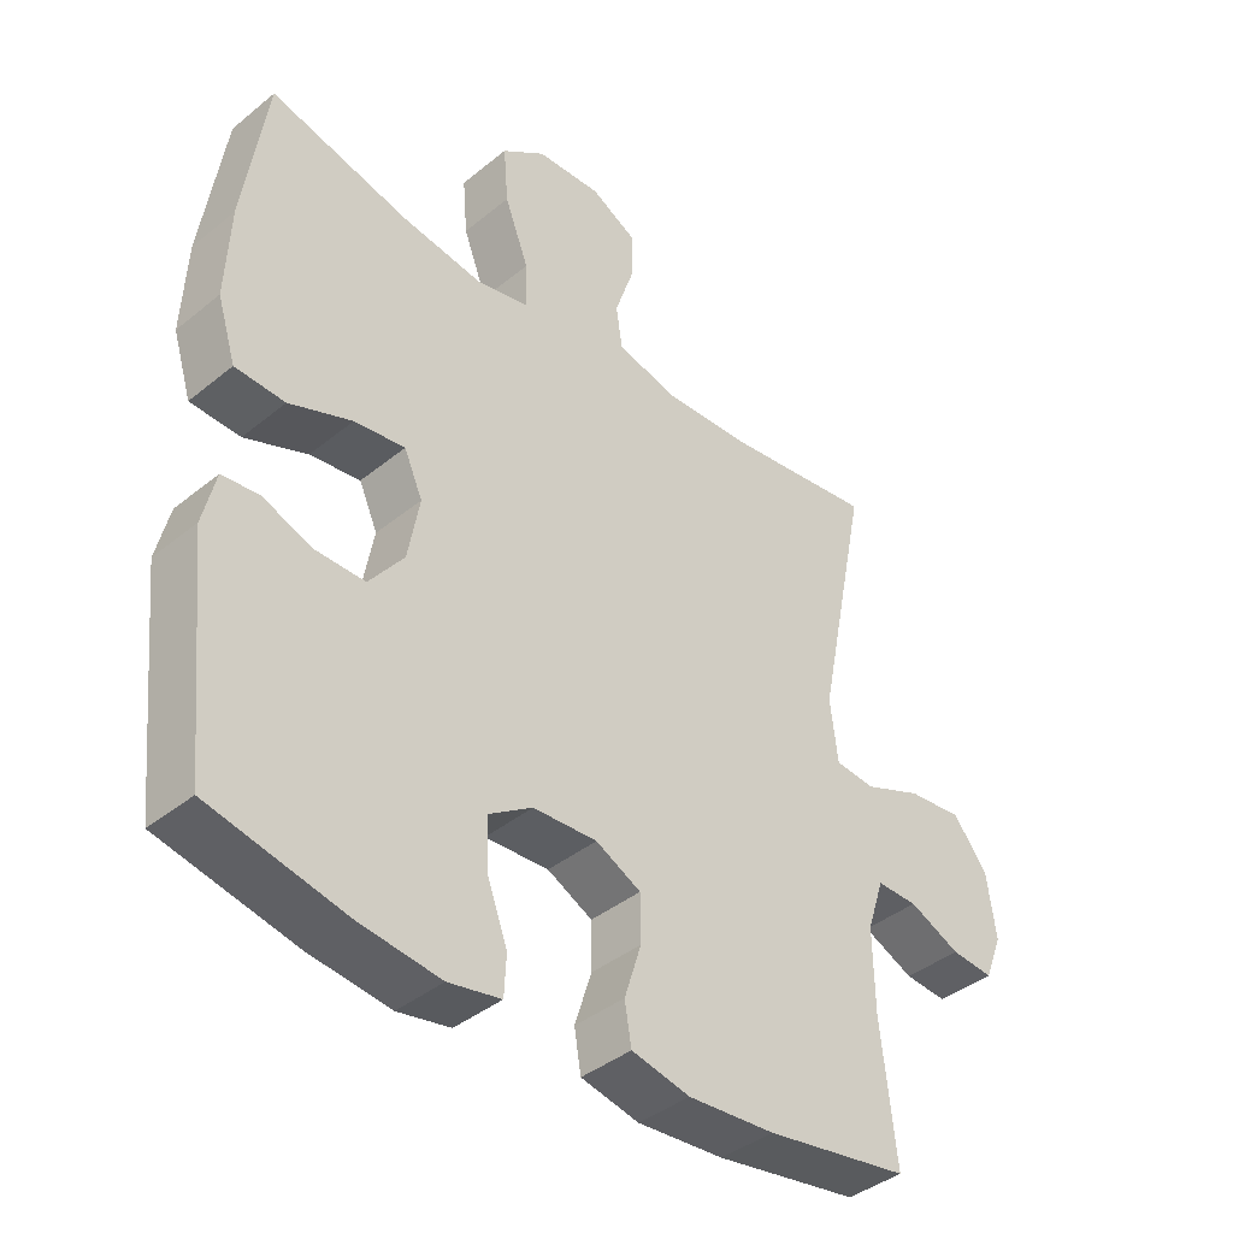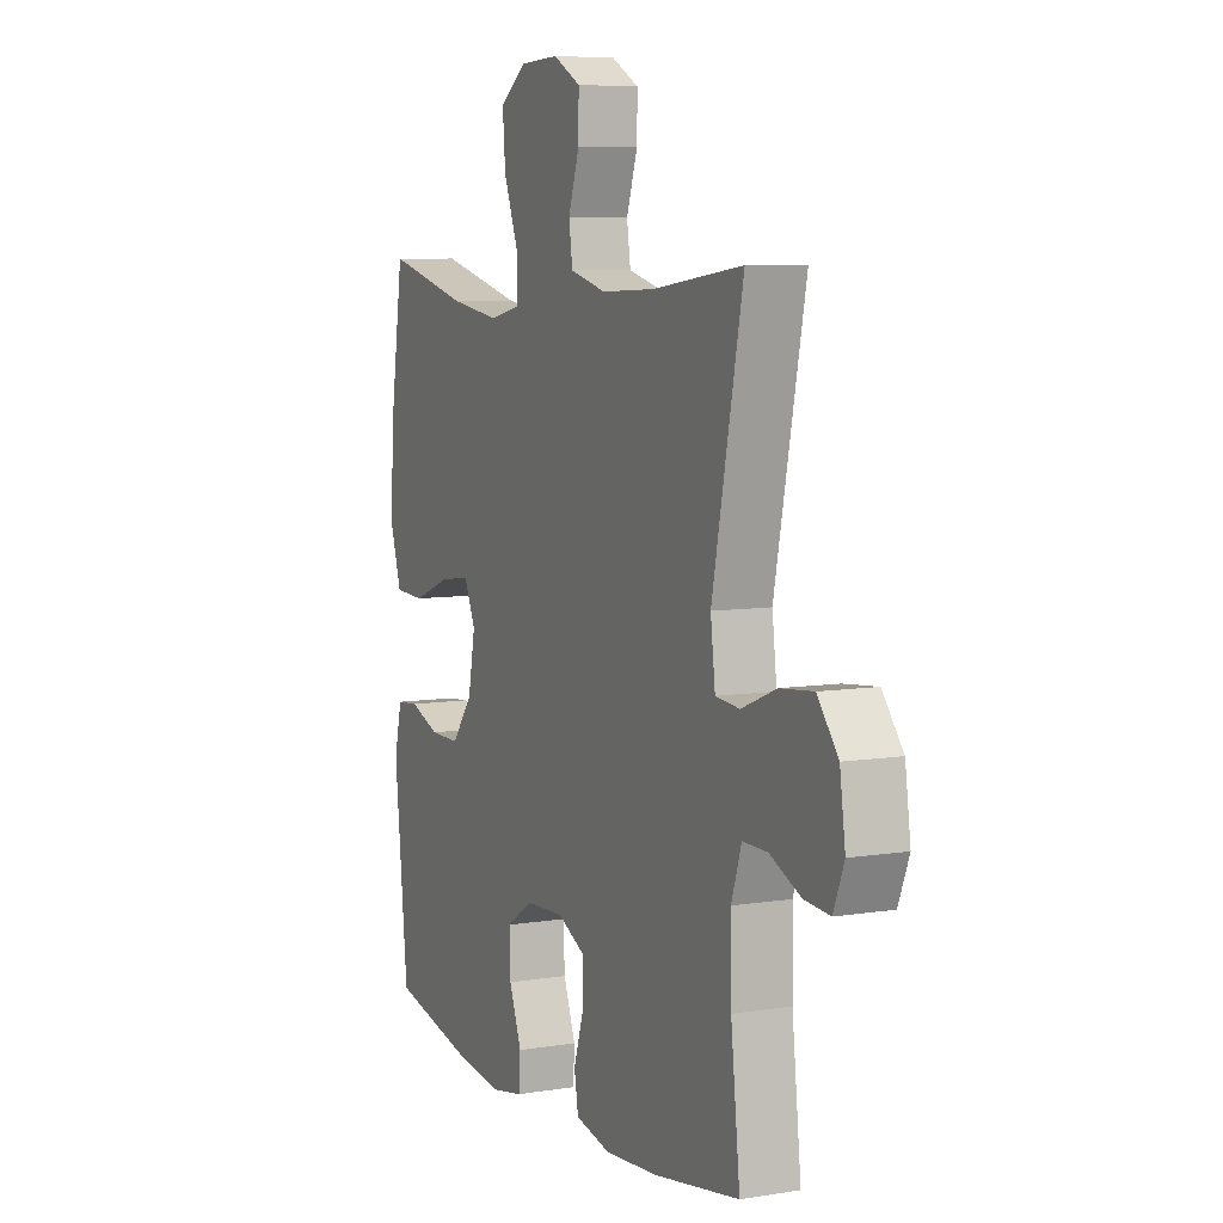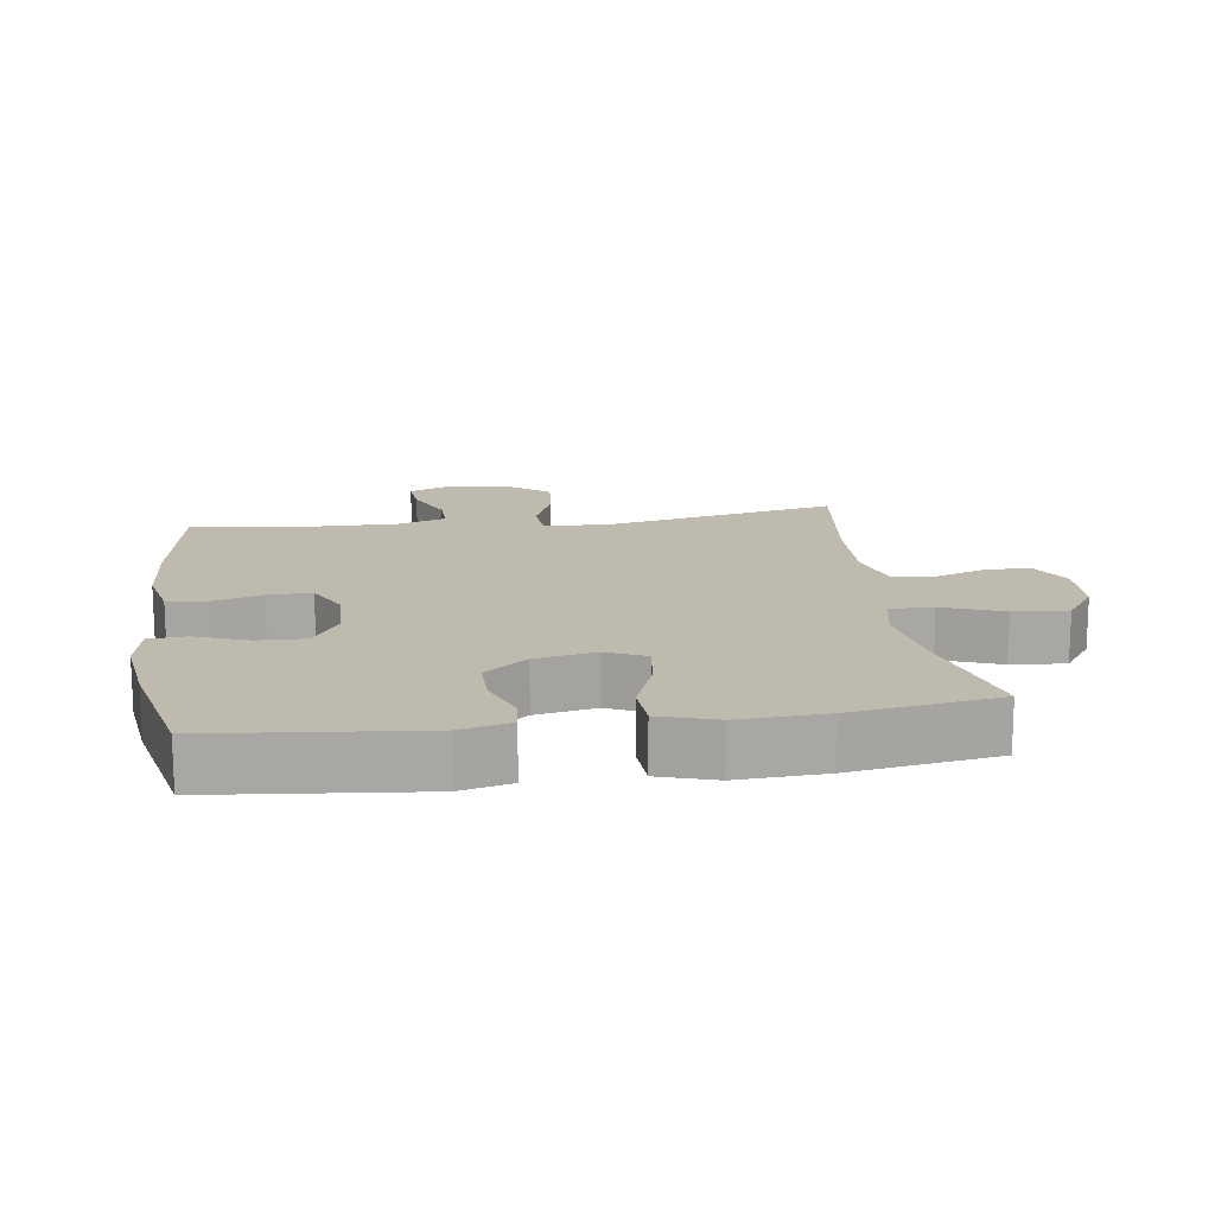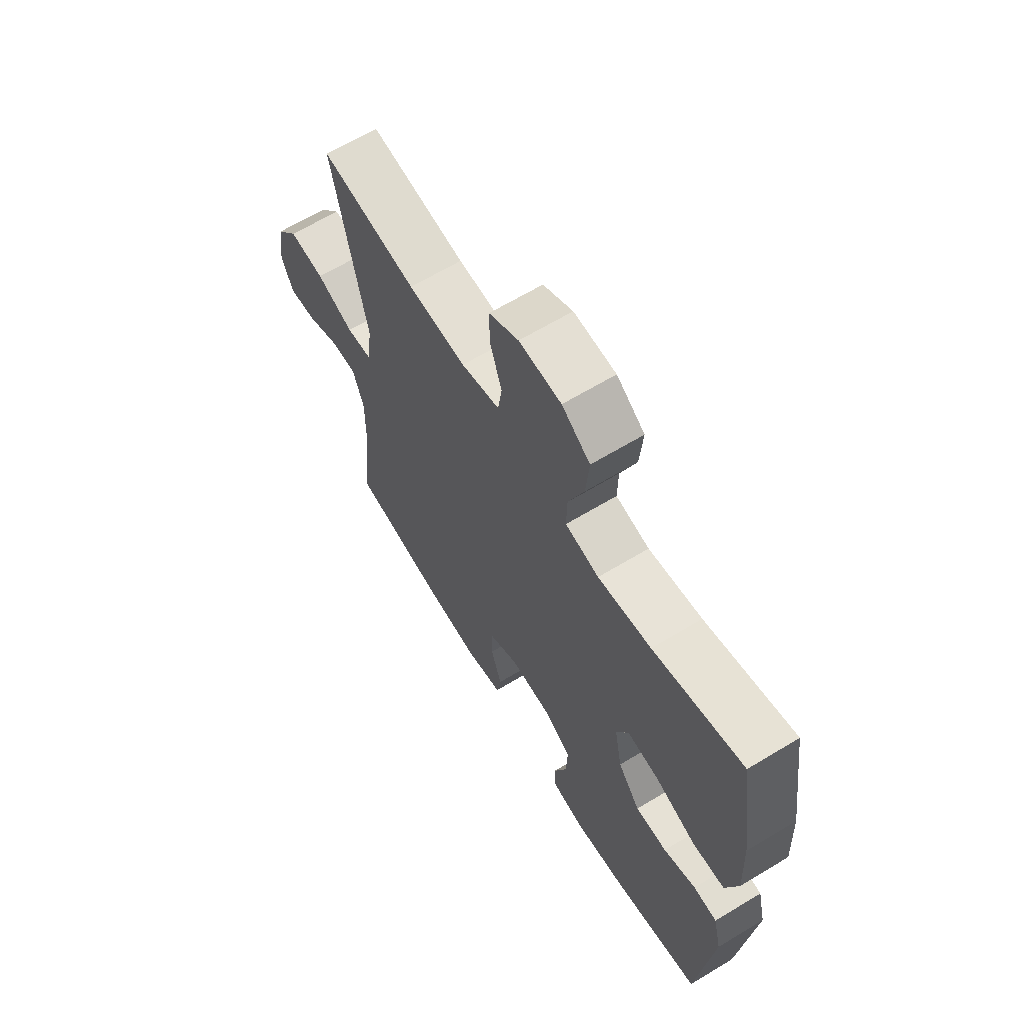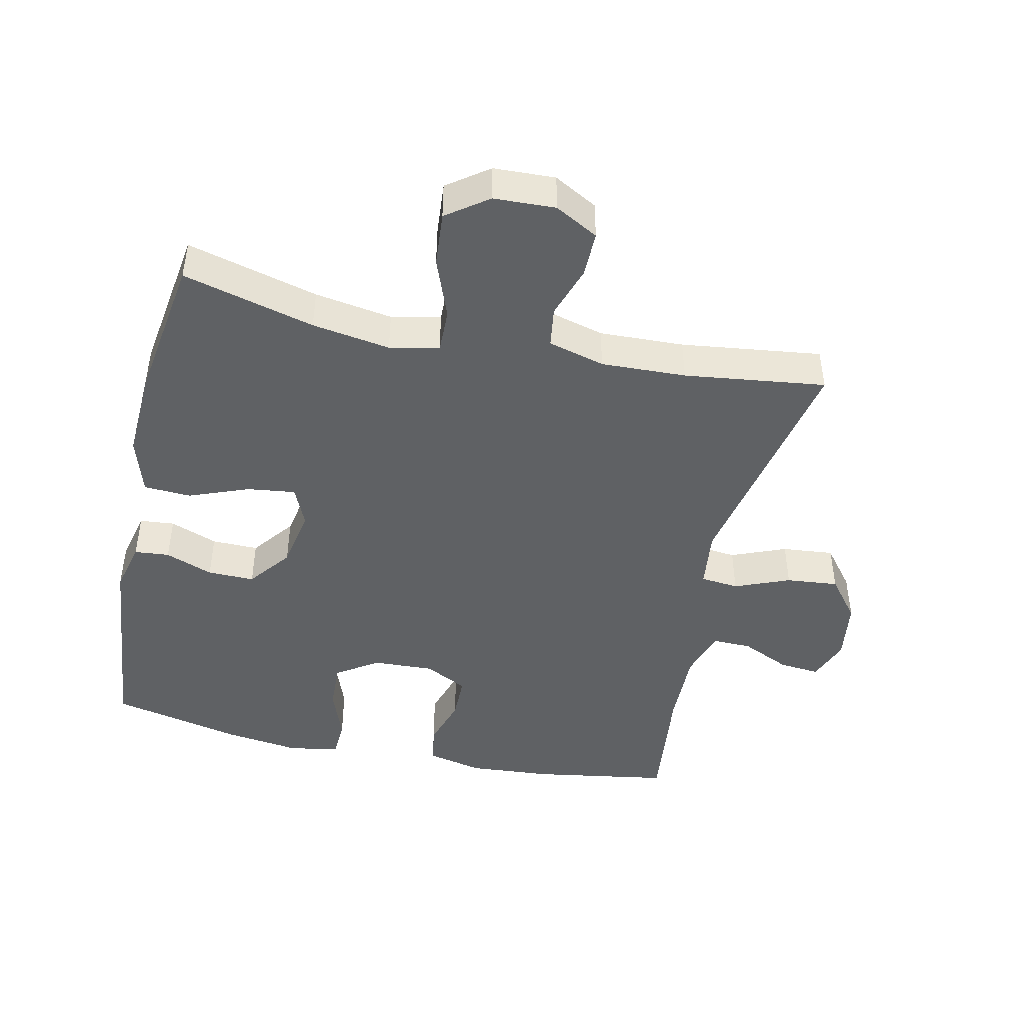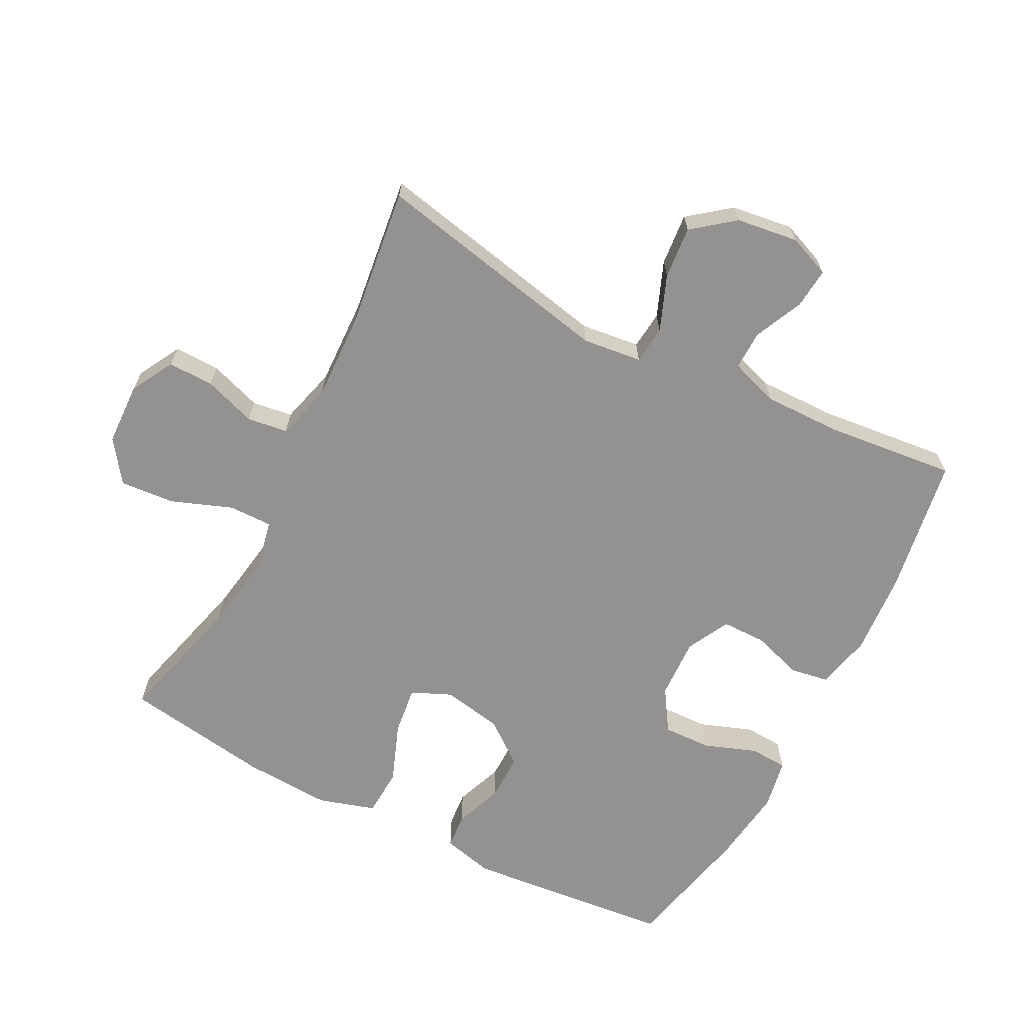
<metadata>
{"format":"obj","ext":"obj","renderer":"f3d","projection":"perspective","resolution":1024,"background":"white","views":[{"elev":-40.0,"azim":-44.9,"up":"+Z"},{"elev":7.2,"azim":65.1,"up":"+Z"},{"elev":15.7,"azim":-98.1,"up":"+Y"},{"elev":64.9,"azim":-121.3,"up":"+Z"},{"elev":-45.7,"azim":-12.4,"up":"+Y"},{"elev":-66.5,"azim":62.5,"up":"+Y"}]}
</metadata>
<code>
o path8082
v 0.4598 0.0375 -0.3178
v 0.458 0.0375 -0.1991
v 0.4825 0.0375 -0.1239
v 0.5427 0.0375 -0.125
v 0.6179 0.0375 -0.1592
v 0.6799 0.0375 -0.1645
v 0.7057 0.0375 -0.09938
v 0.6924 0.0375 -0.004532
v 0.6421 0.0375 0.05898
v 0.5616 0.0375 0.05124
v 0.4768 0.0375 0.01718
v 0.4181 0.0375 0.02293
v 0.407 0.0375 0.1139
v 0.482 0.0375 0.4839
v 0.2638 0.0375 0.4558
v 0.1324 0.0375 0.4507
v 0.04473 0.0375 0.4739
v 0.03573 0.0375 0.5361
v 0.06271 0.0375 0.6166
v 0.06357 0.0375 0.6871
v -0.003456 0.0375 0.7236
v -0.09885 0.0375 0.7196
v -0.1628 0.0375 0.6734
v -0.1558 0.0375 0.5893
v -0.1203 0.0375 0.496
v -0.119 0.0375 0.4288
v -0.1954 0.0375 0.4123
v -0.3162 0.0375 0.4311
v -0.52 0.0375 0.4839
v -0.5539 0.0375 0.2581
v -0.5602 0.0375 0.1231
v -0.5329 0.0375 0.03536
v -0.4596 0.0375 0.03163
v -0.3674 0.0375 0.0671
v -0.2932 0.0375 0.07659
v -0.266 0.0375 0.01561
v -0.2832 0.0375 -0.07738
v -0.3341 0.0375 -0.1432
v -0.4064 0.0375 -0.1424
v -0.4803 0.0375 -0.1146
v -0.5342 0.0375 -0.1194
v -0.553 0.0375 -0.1978
v -0.52 0.0375 -0.5178
v -0.3201 0.0375 -0.5622
v -0.2008 0.0375 -0.5777
v -0.1235 0.0375 -0.5631
v -0.1205 0.0375 -0.5049
v -0.1503 0.0375 -0.4241
v -0.1532 0.0375 -0.3504
v -0.08882 0.0375 -0.3086
v 0.005127 0.0375 -0.3042
v 0.07132 0.0375 -0.3381
v 0.07198 0.0375 -0.4061
v 0.04739 0.0375 -0.4841
v 0.05735 0.0375 -0.5431
v 0.143 0.0375 -0.562
v 0.2705 0.0375 -0.5524
v 0.482 0.0375 -0.5178
v 0.4598 -0.0375 -0.3178
v 0.458 -0.0375 -0.1991
v 0.4825 -0.0375 -0.1239
v 0.5427 -0.0375 -0.125
v 0.6179 -0.0375 -0.1592
v 0.6799 -0.0375 -0.1645
v 0.7057 -0.0375 -0.09938
v 0.6924 -0.0375 -0.004532
v 0.6421 -0.0375 0.05898
v 0.5616 -0.0375 0.05124
v 0.4768 -0.0375 0.01718
v 0.4181 -0.0375 0.02293
v 0.407 -0.0375 0.1139
v 0.482 -0.0375 0.4839
v 0.2638 -0.0375 0.4558
v 0.1324 -0.0375 0.4507
v 0.04473 -0.0375 0.4739
v 0.03573 -0.0375 0.5361
v 0.06271 -0.0375 0.6166
v 0.06357 -0.0375 0.6871
v -0.003456 -0.0375 0.7236
v -0.09885 -0.0375 0.7196
v -0.1628 -0.0375 0.6734
v -0.1558 -0.0375 0.5893
v -0.1203 -0.0375 0.496
v -0.119 -0.0375 0.4288
v -0.1954 -0.0375 0.4123
v -0.3162 -0.0375 0.4311
v -0.52 -0.0375 0.4839
v -0.5539 -0.0375 0.2581
v -0.5602 -0.0375 0.1231
v -0.5329 -0.0375 0.03536
v -0.4596 -0.0375 0.03163
v -0.3674 -0.0375 0.0671
v -0.2932 -0.0375 0.07659
v -0.266 -0.0375 0.01561
v -0.2832 -0.0375 -0.07738
v -0.3341 -0.0375 -0.1432
v -0.4064 -0.0375 -0.1424
v -0.4803 -0.0375 -0.1146
v -0.5342 -0.0375 -0.1194
v -0.553 -0.0375 -0.1978
v -0.52 -0.0375 -0.5178
v -0.3201 -0.0375 -0.5622
v -0.2008 -0.0375 -0.5777
v -0.1235 -0.0375 -0.5631
v -0.1205 -0.0375 -0.5049
v -0.1503 -0.0375 -0.4241
v -0.1532 -0.0375 -0.3504
v -0.08882 -0.0375 -0.3086
v 0.005127 -0.0375 -0.3042
v 0.07132 -0.0375 -0.3381
v 0.07198 -0.0375 -0.4061
v 0.04739 -0.0375 -0.4841
v 0.05735 -0.0375 -0.5431
v 0.143 -0.0375 -0.562
v 0.2705 -0.0375 -0.5524
v 0.482 -0.0375 -0.5178
v -0.3201 0.0375 -0.5622
v -0.2008 0.0375 -0.5777
v -0.1235 0.0375 -0.5631
v -0.1235 0.0375 -0.5631
v -0.1205 0.0375 -0.5049
v 0.05735 0.0375 -0.5431
v 0.05735 0.0375 -0.5431
v 0.143 0.0375 -0.562
v 0.2705 0.0375 -0.5524
v 0.04739 0.0375 -0.4841
v -0.52 0.0375 -0.5178
v -0.52 0.0375 -0.5178
v 0.482 0.0375 -0.5178
v 0.482 0.0375 -0.5178
v -0.1503 0.0375 -0.4241
v 0.07198 0.0375 -0.4061
v 0.4598 0.0375 -0.3178
v -0.1532 0.0375 -0.3504
v 0.07132 0.0375 -0.3381
v 0.07132 0.0375 -0.3381
v -0.08882 0.0375 -0.3086
v 0.005127 0.0375 -0.3042
v 0.458 0.0375 -0.1991
v -0.553 0.0375 -0.1978
v 0.4825 0.0375 -0.1239
v 0.4825 0.0375 -0.1239
v -0.5342 0.0375 -0.1194
v -0.5342 0.0375 -0.1194
v -0.3341 0.0375 -0.1432
v -0.4064 0.0375 -0.1424
v 0.6179 0.0375 -0.1592
v 0.6799 0.0375 -0.1645
v 0.6799 0.0375 -0.1645
v 0.7057 0.0375 -0.09938
v 0.5427 0.0375 -0.125
v -0.2832 0.0375 -0.07738
v -0.4803 0.0375 -0.1146
v 0.6924 0.0375 -0.004532
v -0.266 0.0375 0.01561
v 0.6421 0.0375 0.05898
v -0.2932 0.0375 0.07659
v -0.2932 0.0375 0.07659
v 0.4768 0.0375 0.01718
v 0.4181 0.0375 0.02293
v 0.4181 0.0375 0.02293
v 0.5616 0.0375 0.05124
v 0.407 0.0375 0.1139
v -0.5329 0.0375 0.03536
v -0.5329 0.0375 0.03536
v -0.4596 0.0375 0.03163
v -0.3674 0.0375 0.0671
v -0.5602 0.0375 0.1231
v -0.5539 0.0375 0.2581
v -0.52 0.0375 0.4839
v -0.52 0.0375 0.4839
v -0.1954 0.0375 0.4123
v -0.3162 0.0375 0.4311
v -0.119 0.0375 0.4288
v -0.119 0.0375 0.4288
v -0.1203 0.0375 0.496
v 0.1324 0.0375 0.4507
v 0.04473 0.0375 0.4739
v 0.04473 0.0375 0.4739
v 0.2638 0.0375 0.4558
v 0.482 0.0375 0.4839
v 0.482 0.0375 0.4839
v 0.03573 0.0375 0.5361
v -0.1558 0.0375 0.5893
v 0.06271 0.0375 0.6166
v -0.1628 0.0375 0.6734
v 0.06357 0.0375 0.6871
v 0.06357 0.0375 0.6871
v -0.09885 0.0375 0.7196
v -0.003456 0.0375 0.7236
v -0.3201 -0.0375 -0.5622
v -0.2008 -0.0375 -0.5777
v -0.1235 -0.0375 -0.5631
v -0.1235 -0.0375 -0.5631
v -0.1205 -0.0375 -0.5049
v 0.05735 -0.0375 -0.5431
v 0.05735 -0.0375 -0.5431
v 0.143 -0.0375 -0.562
v 0.2705 -0.0375 -0.5524
v 0.04739 -0.0375 -0.4841
v -0.52 -0.0375 -0.5178
v -0.52 -0.0375 -0.5178
v 0.482 -0.0375 -0.5178
v 0.482 -0.0375 -0.5178
v -0.1503 -0.0375 -0.4241
v 0.07198 -0.0375 -0.4061
v 0.4598 -0.0375 -0.3178
v -0.1532 -0.0375 -0.3504
v 0.07132 -0.0375 -0.3381
v 0.07132 -0.0375 -0.3381
v -0.08882 -0.0375 -0.3086
v 0.005127 -0.0375 -0.3042
v 0.458 -0.0375 -0.1991
v -0.553 -0.0375 -0.1978
v 0.4825 -0.0375 -0.1239
v 0.4825 -0.0375 -0.1239
v -0.5342 -0.0375 -0.1194
v -0.5342 -0.0375 -0.1194
v -0.3341 -0.0375 -0.1432
v -0.4064 -0.0375 -0.1424
v 0.6179 -0.0375 -0.1592
v 0.6799 -0.0375 -0.1645
v 0.6799 -0.0375 -0.1645
v 0.7057 -0.0375 -0.09938
v 0.5427 -0.0375 -0.125
v -0.2832 -0.0375 -0.07738
v -0.4803 -0.0375 -0.1146
v 0.6924 -0.0375 -0.004532
v -0.266 -0.0375 0.01561
v 0.6421 -0.0375 0.05898
v -0.2932 -0.0375 0.07659
v -0.2932 -0.0375 0.07659
v 0.4768 -0.0375 0.01718
v 0.4181 -0.0375 0.02293
v 0.4181 -0.0375 0.02293
v 0.5616 -0.0375 0.05124
v 0.407 -0.0375 0.1139
v -0.5329 -0.0375 0.03536
v -0.5329 -0.0375 0.03536
v -0.4596 -0.0375 0.03163
v -0.3674 -0.0375 0.0671
v -0.5602 -0.0375 0.1231
v -0.5539 -0.0375 0.2581
v -0.52 -0.0375 0.4839
v -0.52 -0.0375 0.4839
v -0.1954 -0.0375 0.4123
v -0.3162 -0.0375 0.4311
v -0.119 -0.0375 0.4288
v -0.119 -0.0375 0.4288
v -0.1203 -0.0375 0.496
v 0.1324 -0.0375 0.4507
v 0.04473 -0.0375 0.4739
v 0.04473 -0.0375 0.4739
v 0.2638 -0.0375 0.4558
v 0.482 -0.0375 0.4839
v 0.482 -0.0375 0.4839
v 0.03573 -0.0375 0.5361
v -0.1558 -0.0375 0.5893
v 0.06271 -0.0375 0.6166
v -0.1628 -0.0375 0.6734
v 0.06357 -0.0375 0.6871
v 0.06357 -0.0375 0.6871
v -0.09885 -0.0375 0.7196
v -0.003456 -0.0375 0.7236
f 212 209 234
f 220 191 219
f 229 212 237
f 236 228 230
f 251 237 254
f 205 192 195
f 247 241 231
f 248 251 252
f 243 241 247
f 207 199 203
f 236 225 228
f 228 221 224
f 260 258 263
f 199 206 198
f 248 229 251
f 257 250 252
f 221 228 225
f 231 229 248
f 264 263 259
f 193 195 192
f 259 258 257
f 254 237 255
f 234 215 233
f 233 225 236
f 201 220 214
f 217 214 227
f 208 219 191
f 207 209 199
f 199 209 206
f 205 208 191
f 242 241 243
f 248 252 250
f 246 231 248
f 226 211 212
f 227 214 220
f 264 259 261
f 211 219 208
f 213 209 207
f 198 200 196
f 215 225 233
f 226 212 229
f 251 229 237
f 234 213 215
f 258 259 263
f 219 211 226
f 191 220 201
f 198 206 200
f 238 240 242
f 224 221 222
f 192 205 191
f 247 231 246
f 234 209 213
f 241 242 240
f 250 257 258
f 243 247 244
f 237 212 234
f 44 45 103 102
f 45 120 194 103
f 46 47 105 104
f 123 56 114 197
f 56 57 115 114
f 54 55 113 112
f 128 44 102 202
f 57 130 204 115
f 47 48 106 105
f 53 54 112 111
f 58 1 59 116
f 48 49 107 106
f 136 53 111 210
f 49 50 108 107
f 51 52 110 109
f 1 2 60 59
f 42 43 101 100
f 50 51 109 108
f 2 142 216 60
f 144 42 100 218
f 38 39 97 96
f 5 149 223 63
f 6 7 65 64
f 4 5 63 62
f 37 38 96 95
f 40 41 99 98
f 39 40 98 97
f 3 4 62 61
f 7 8 66 65
f 36 37 95 94
f 8 9 67 66
f 158 36 94 232
f 11 161 235 69
f 10 11 69 68
f 9 10 68 67
f 12 13 71 70
f 165 33 91 239
f 33 34 92 91
f 31 32 90 89
f 34 35 93 92
f 30 31 89 88
f 171 30 88 245
f 27 28 86 85
f 175 27 85 249
f 25 26 84 83
f 16 179 253 74
f 15 16 74 73
f 182 15 73 256
f 13 14 72 71
f 28 29 87 86
f 17 18 76 75
f 24 25 83 82
f 18 19 77 76
f 23 24 82 81
f 19 188 262 77
f 22 23 81 80
f 21 22 80 79
f 20 21 79 78
f 138 160 135
f 146 145 117
f 155 163 138
f 162 156 154
f 177 180 163
f 131 121 118
f 173 157 167
f 174 178 177
f 169 173 167
f 133 129 125
f 162 154 151
f 154 150 147
f 186 189 184
f 125 124 132
f 174 177 155
f 183 178 176
f 147 151 154
f 157 174 155
f 190 185 189
f 119 118 121
f 185 183 184
f 180 181 163
f 160 159 141
f 159 162 151
f 127 140 146
f 143 153 140
f 134 117 145
f 133 125 135
f 125 132 135
f 131 117 134
f 168 169 167
f 174 176 178
f 172 174 157
f 152 138 137
f 153 146 140
f 190 187 185
f 137 134 145
f 139 133 135
f 124 122 126
f 141 159 151
f 152 155 138
f 177 163 155
f 160 141 139
f 184 189 185
f 145 152 137
f 117 127 146
f 124 126 132
f 164 168 166
f 150 148 147
f 118 117 131
f 173 172 157
f 160 139 135
f 167 166 168
f 176 184 183
f 169 170 173
f 163 160 138

</code>
